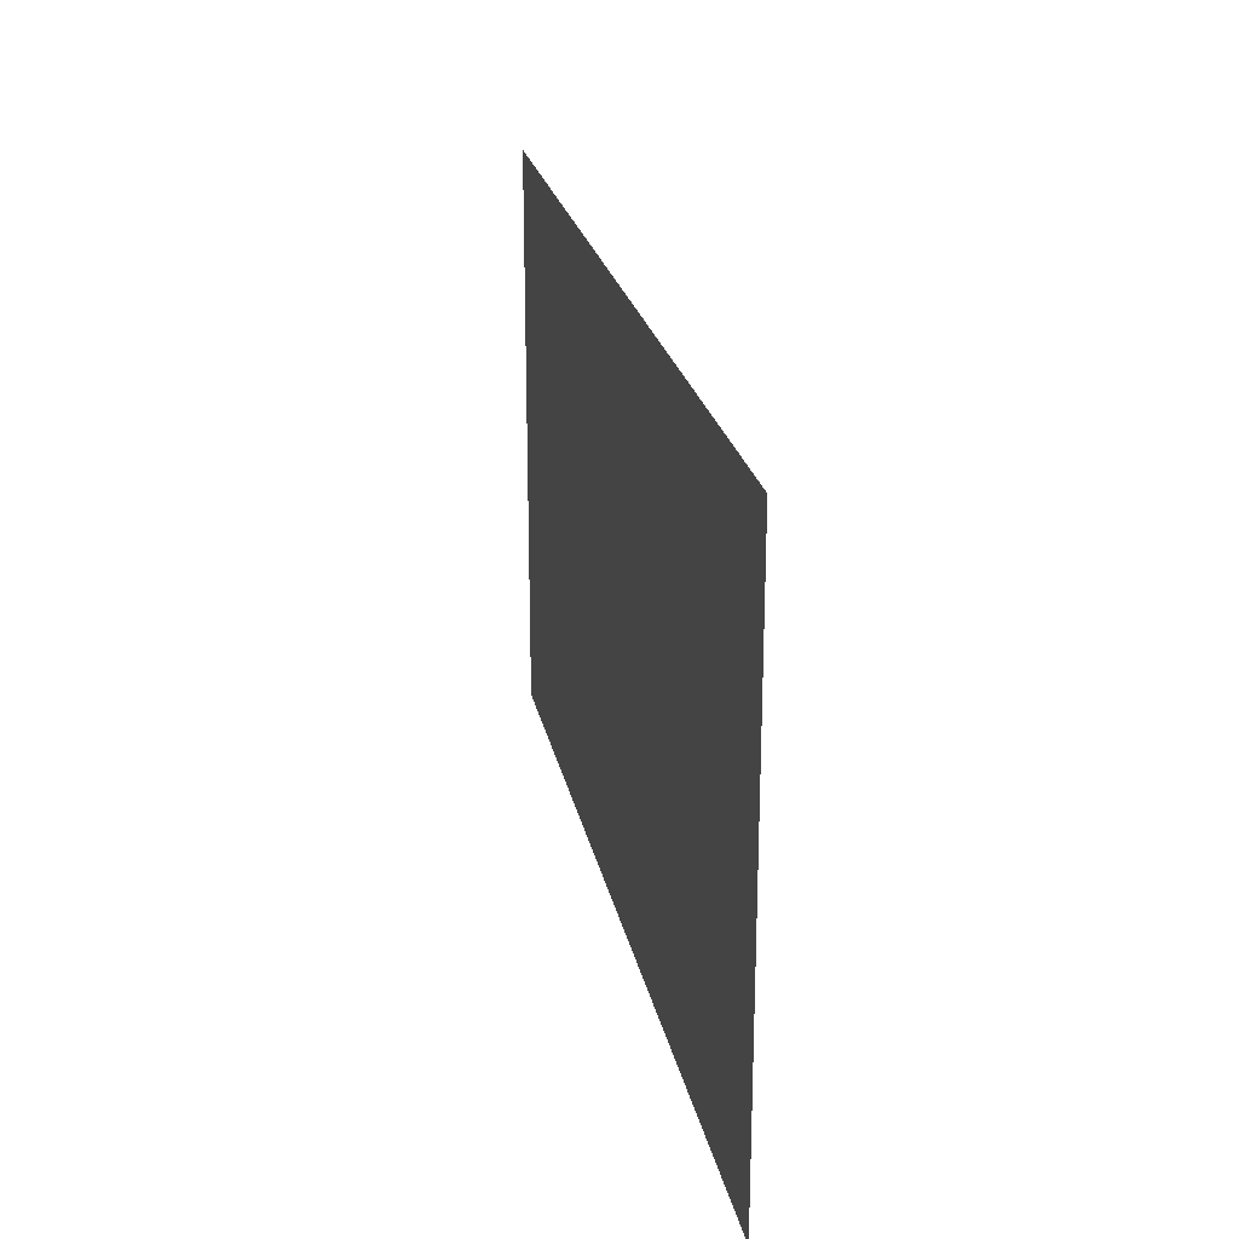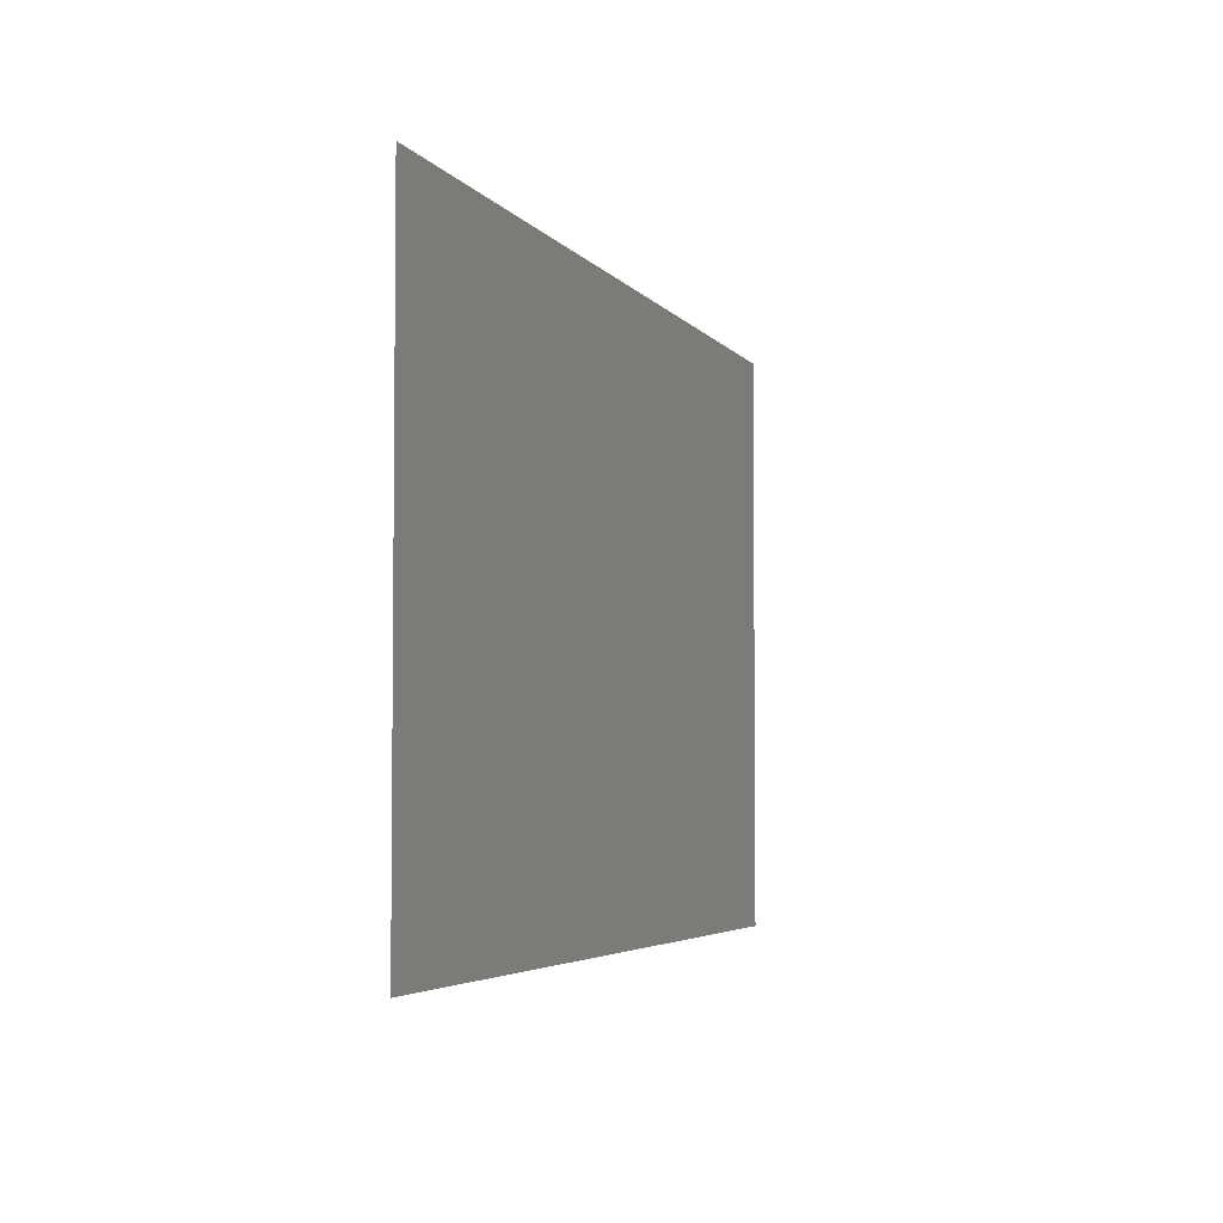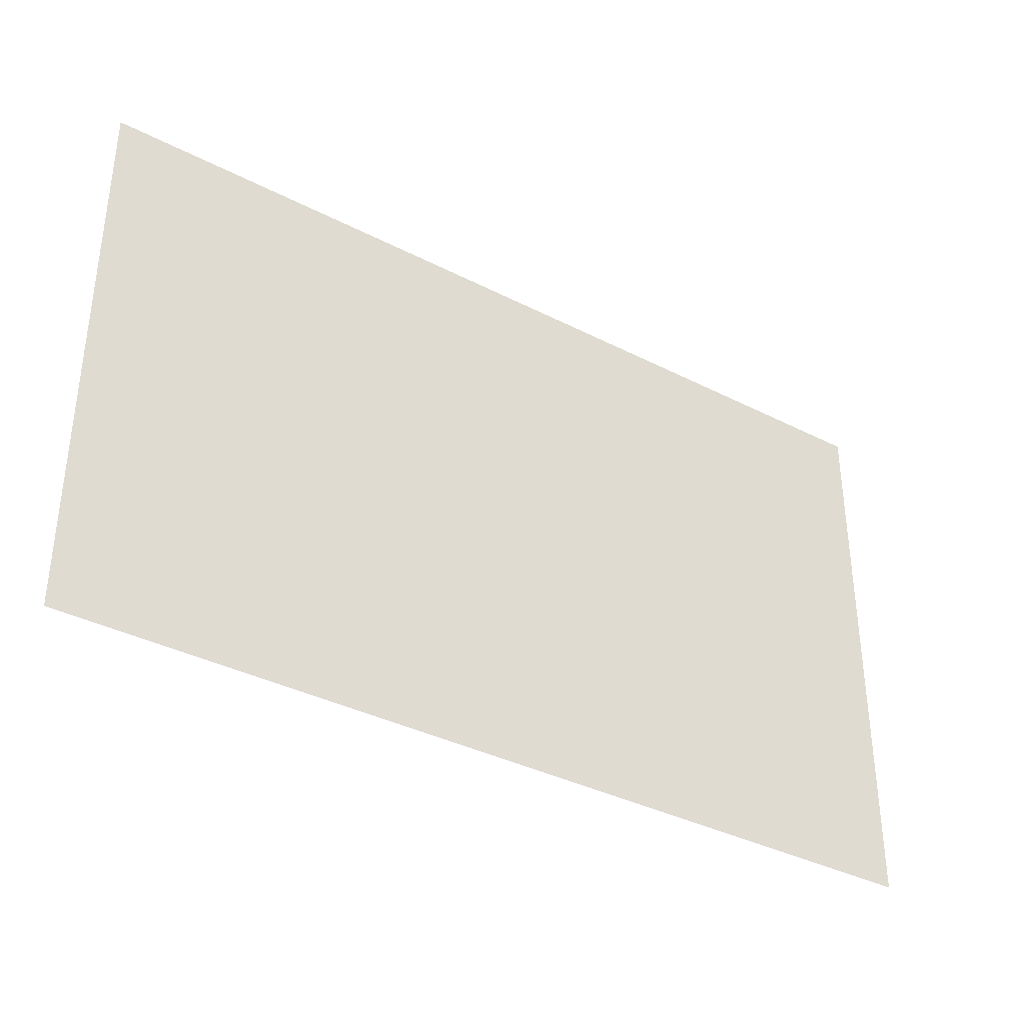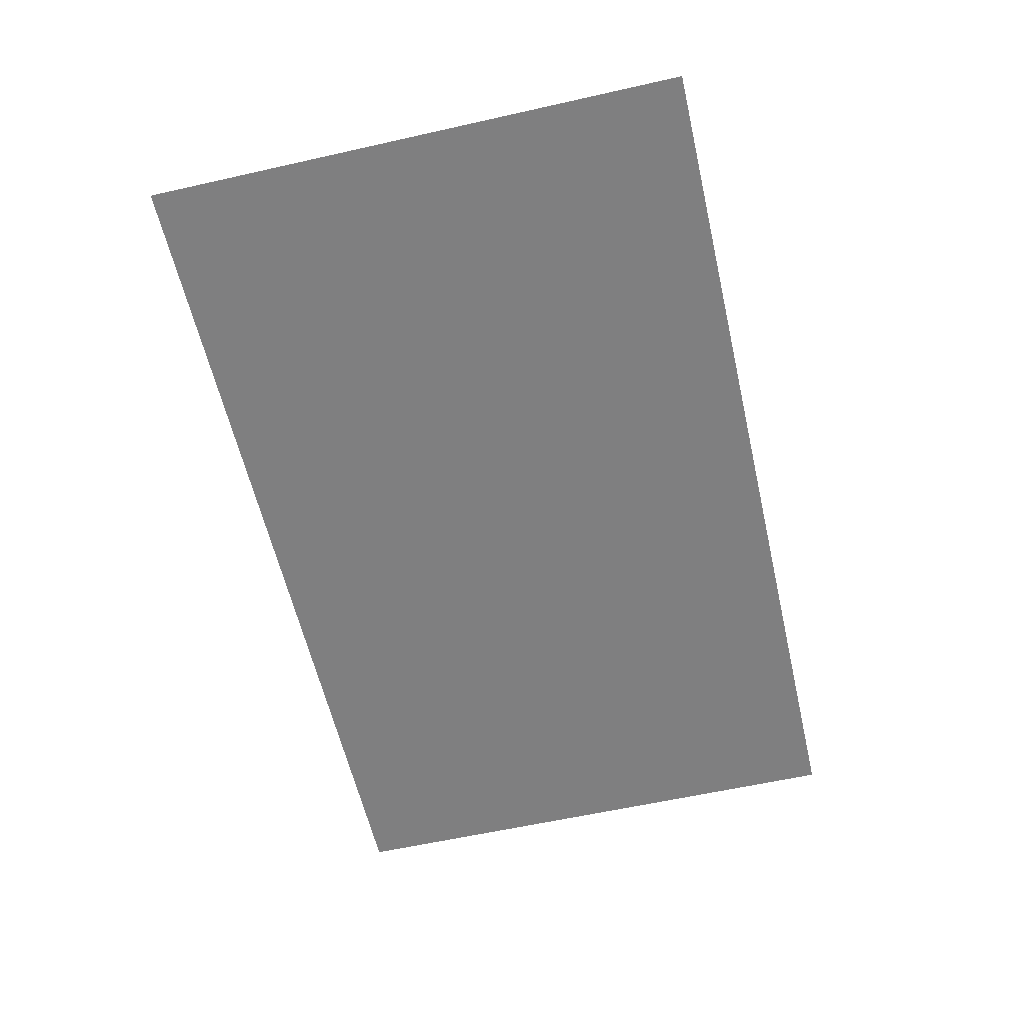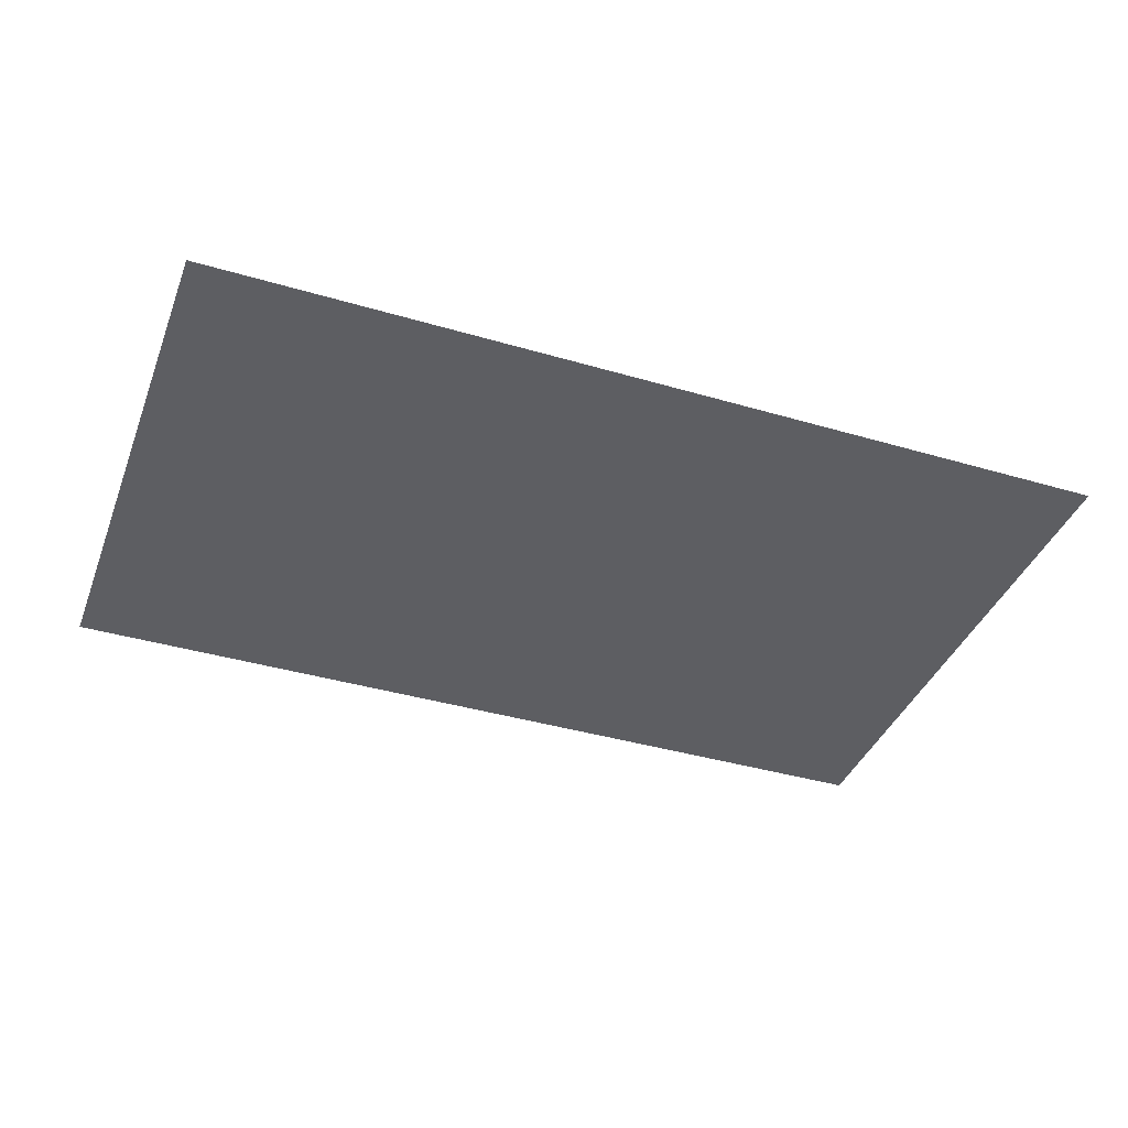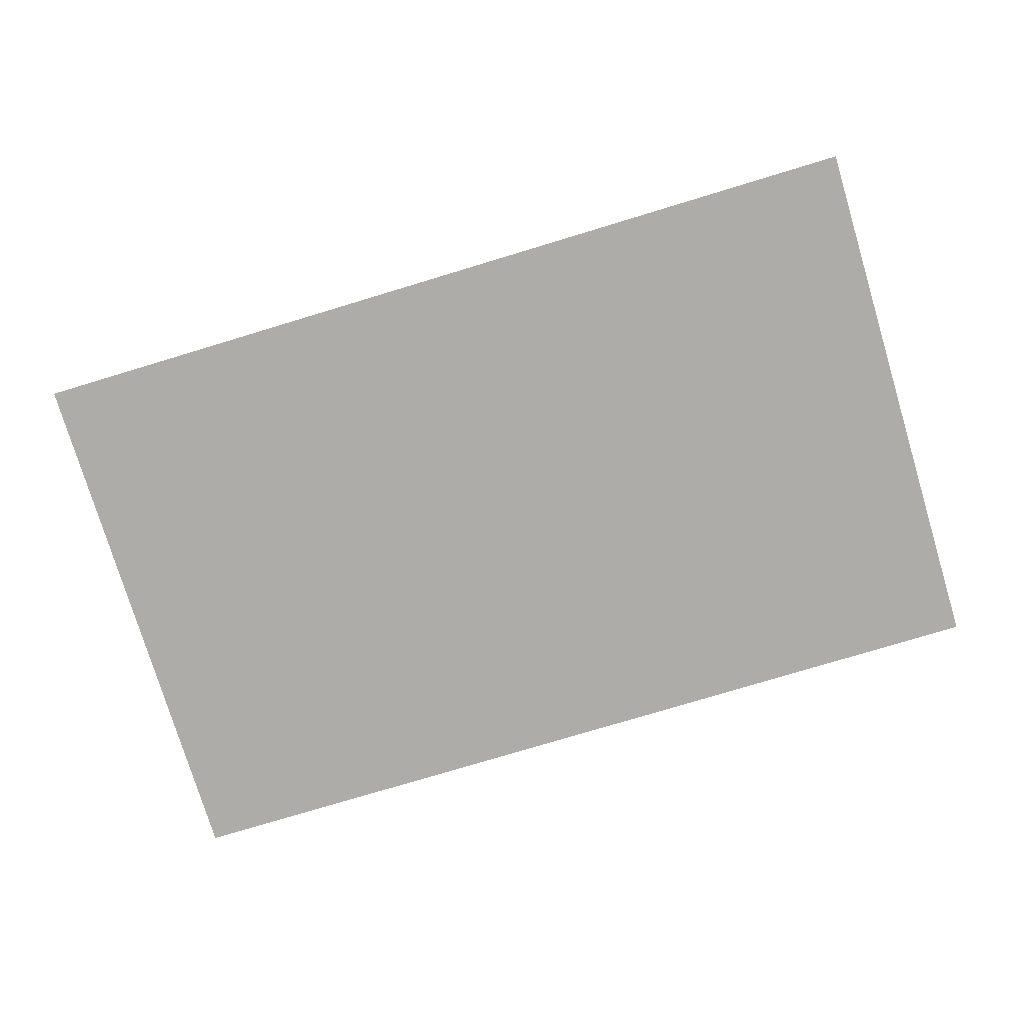
<metadata>
{"format":"obj","ext":"obj","renderer":"f3d","projection":"perspective","resolution":1024,"background":"white","views":[{"elev":23.8,"azim":78.6,"up":"+Y"},{"elev":-4.1,"azim":108.2,"up":"+Y"},{"elev":-36.3,"azim":146.1,"up":"+Y"},{"elev":-59.8,"azim":-77.0,"up":"+Z"},{"elev":-39.4,"azim":-20.1,"up":"+Z"},{"elev":-77.0,"azim":16.8,"up":"+Z"}]}
</metadata>
<code>
o horPlane-11_Plane.026
v -2.435 1.5 -0
v -2.435 -1.5 -0
v 2.435 1.5 0
v 2.435 -1.5 0
v -2.435 0 -0
v 2.435 -0 0
v 0 1.5 0
v -0 -1.5 0
v 0 0 0
f 9 8 4 6
f 7 9 6 3
f 1 5 9 7
f 5 2 8 9

</code>
